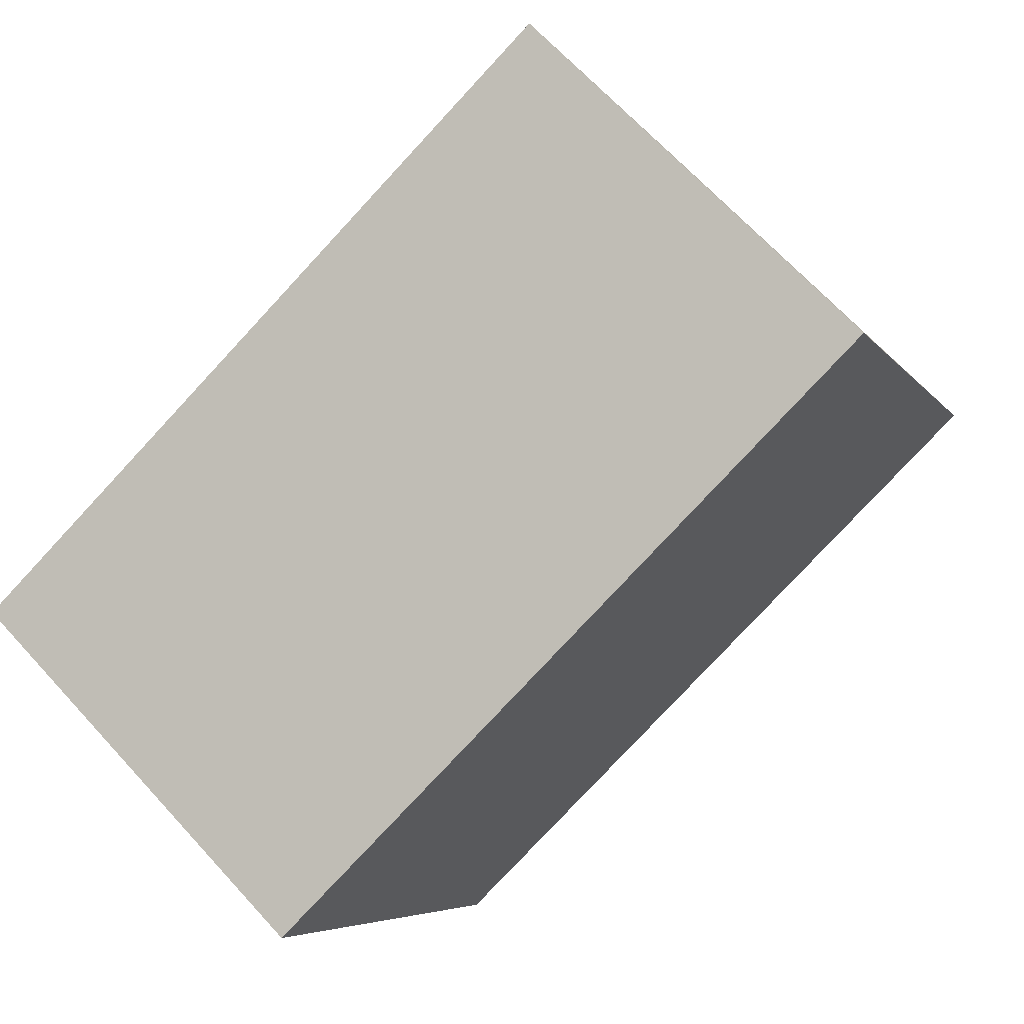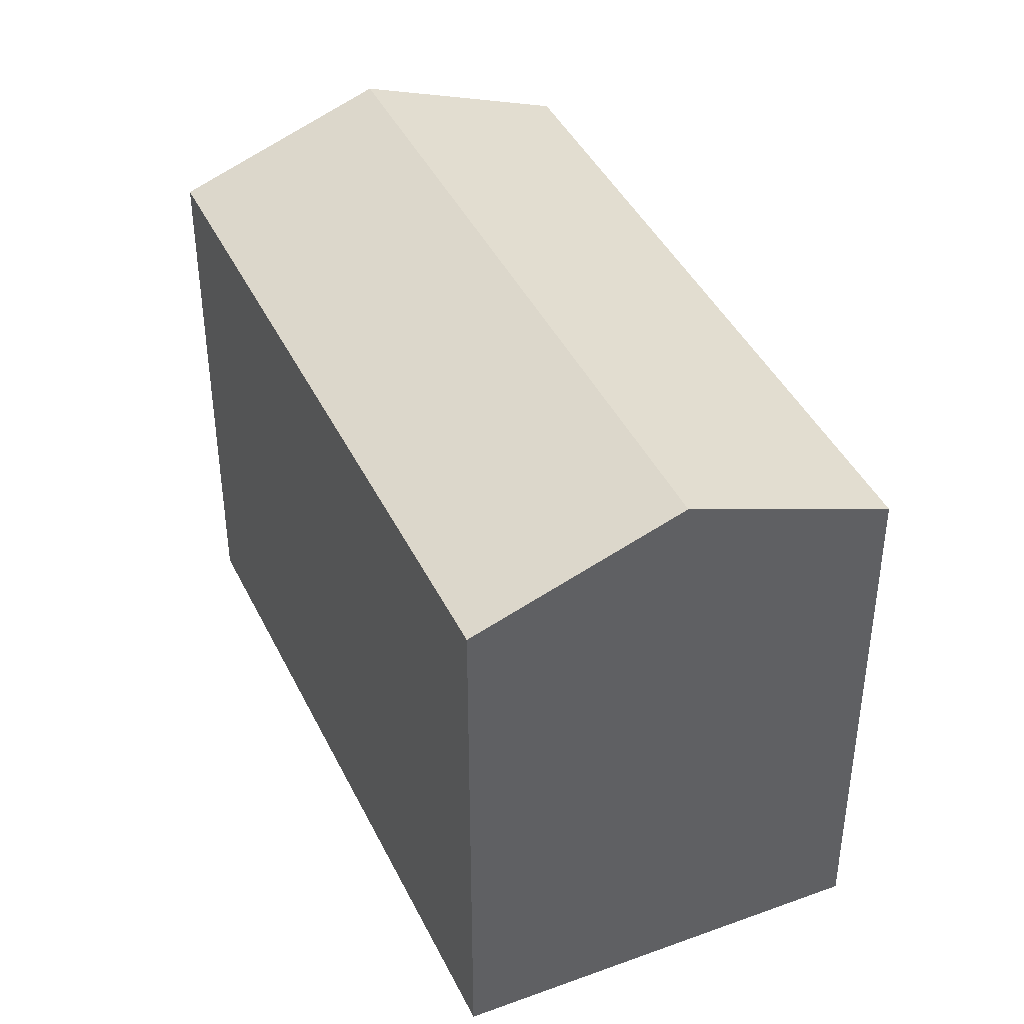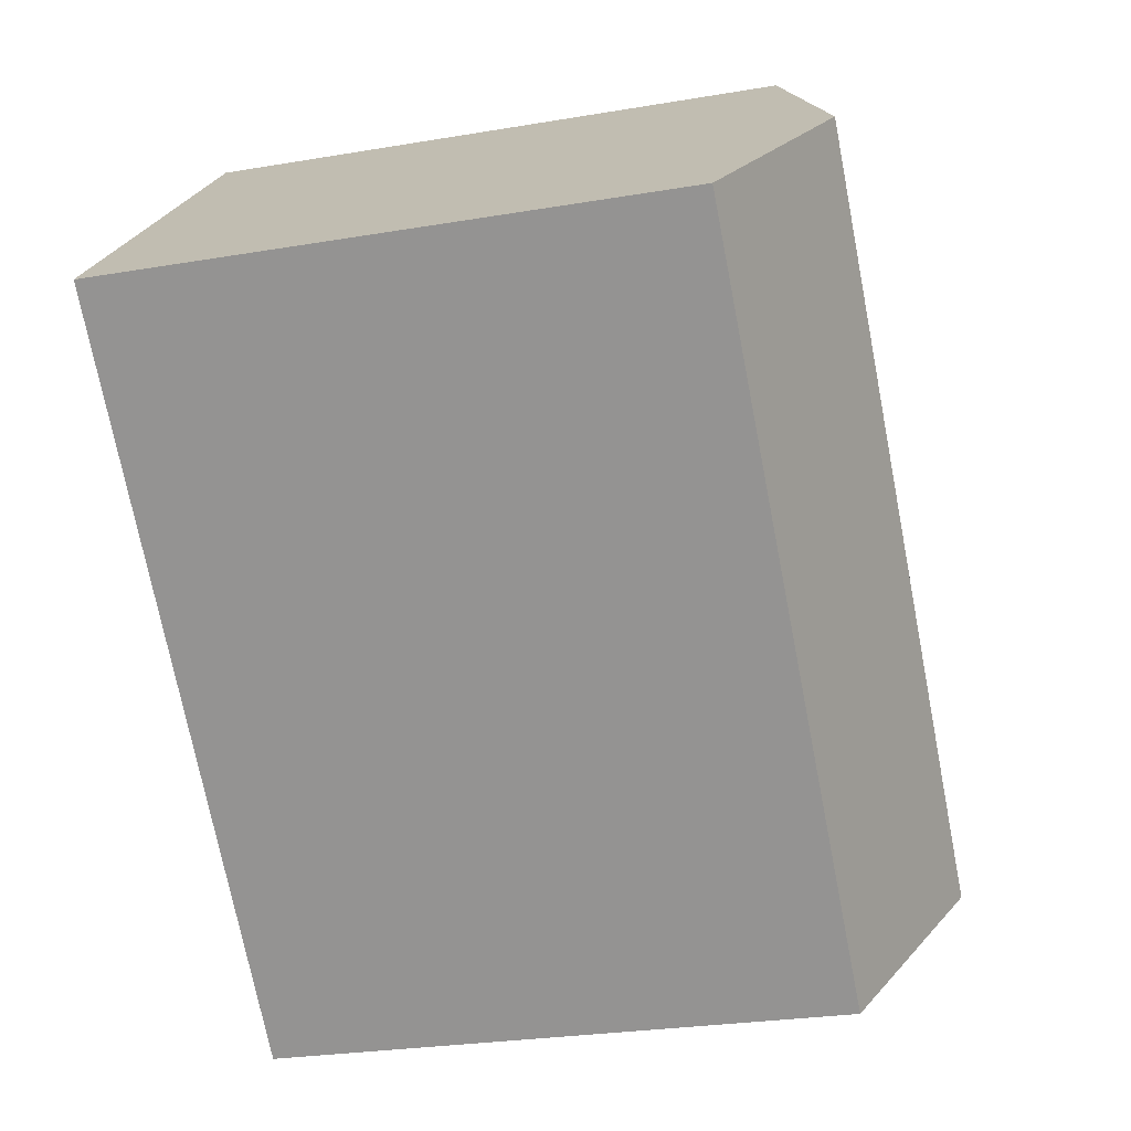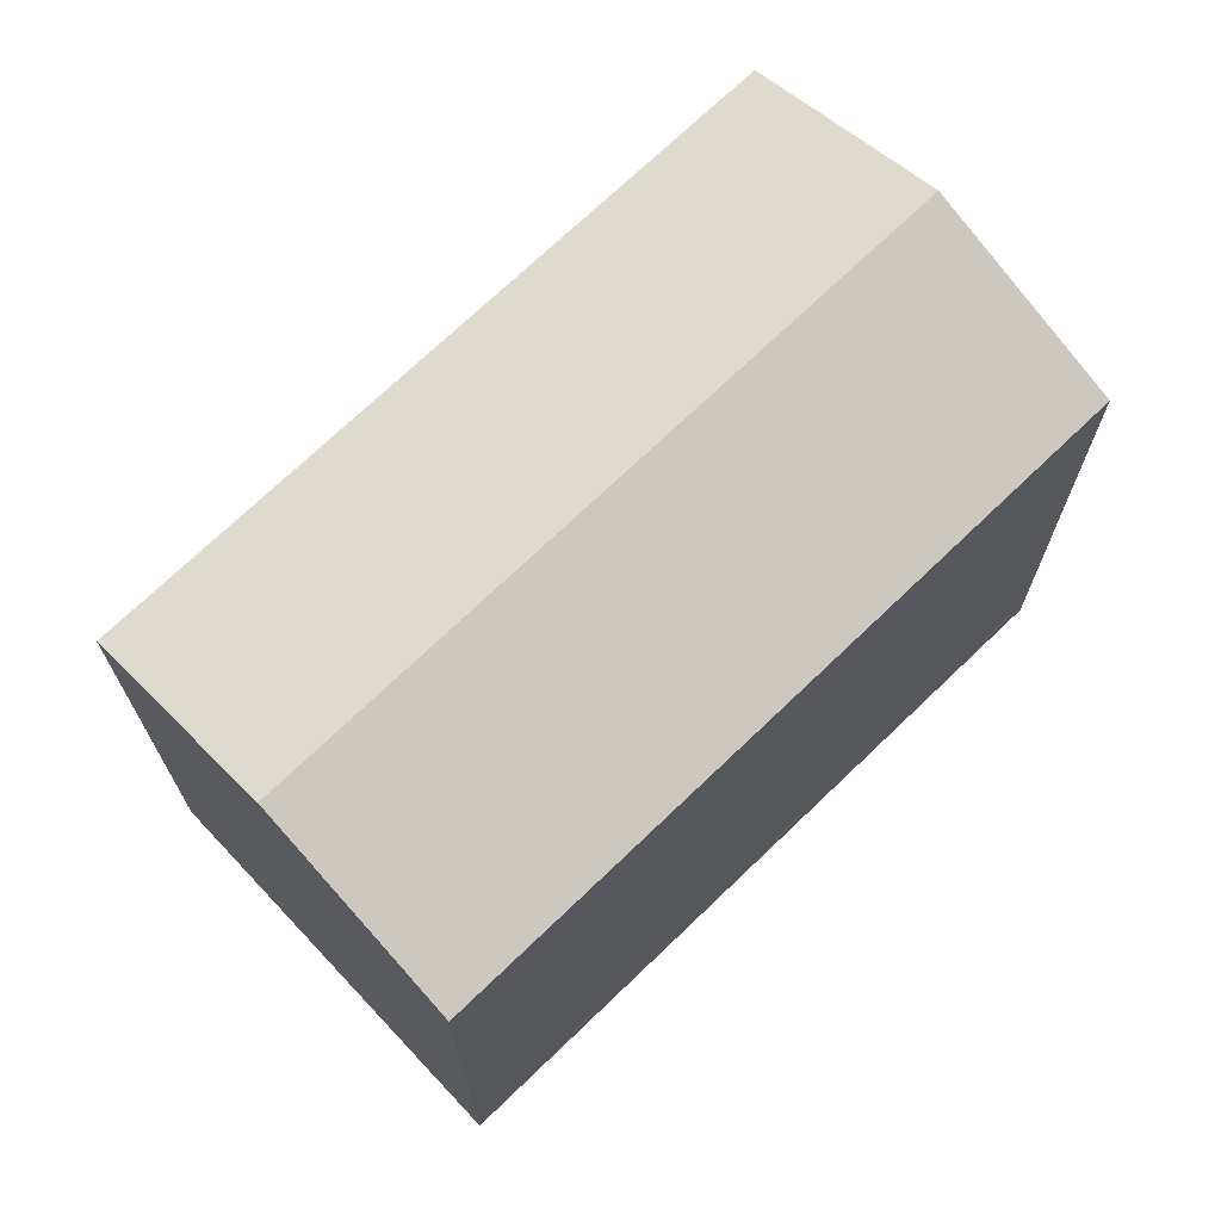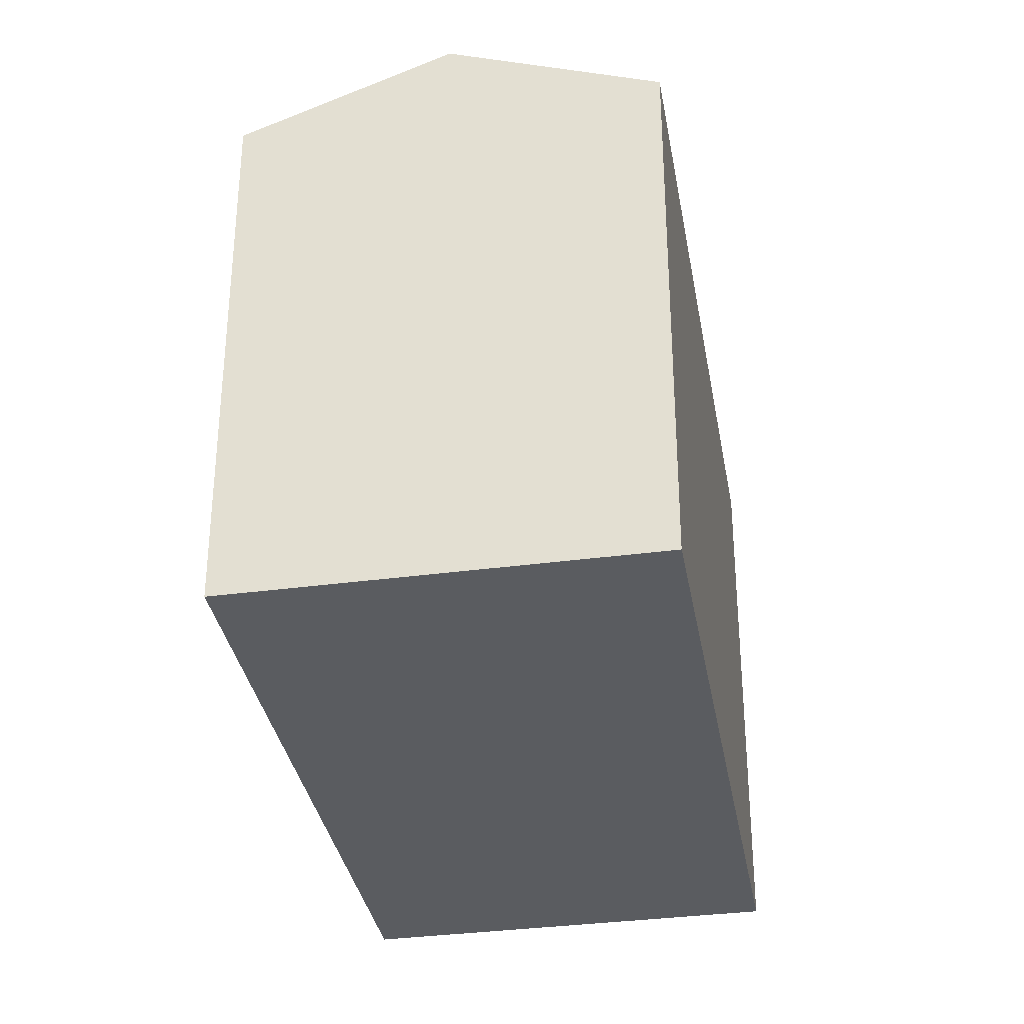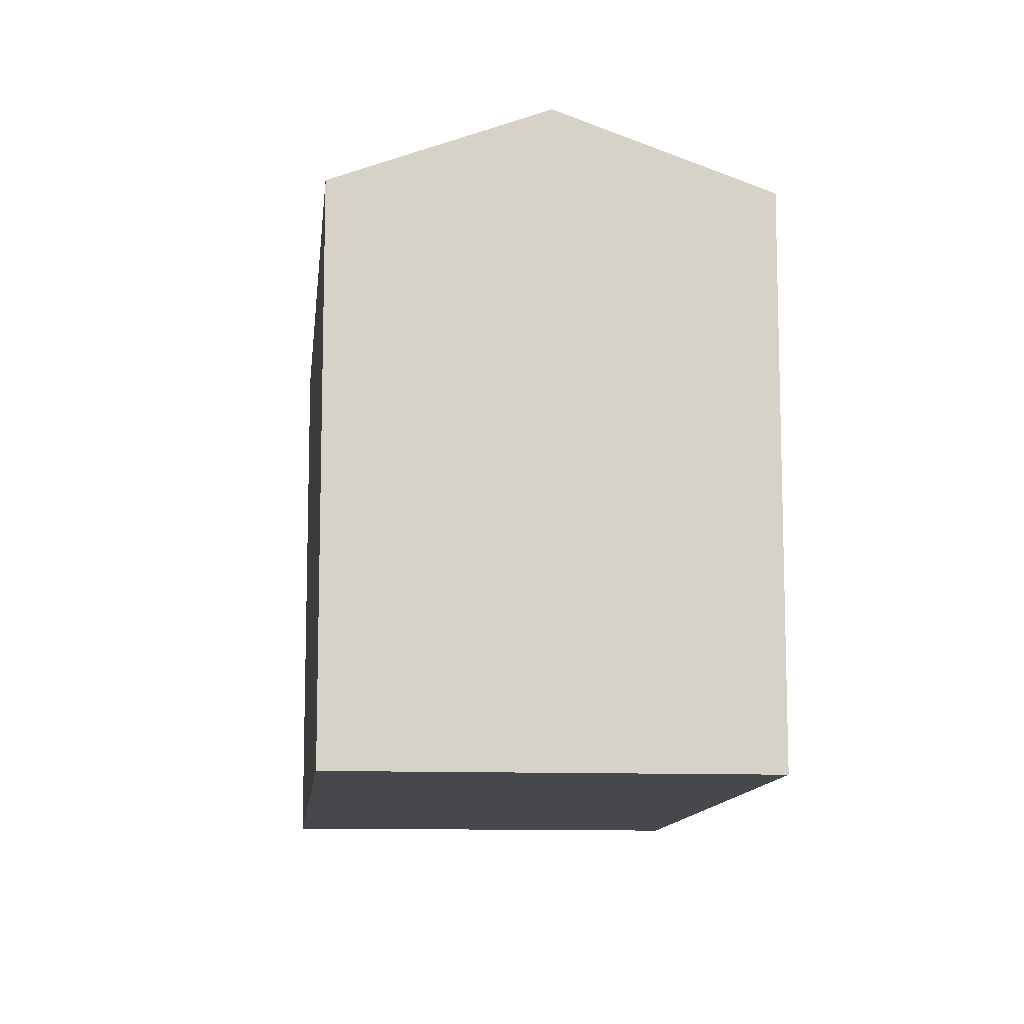
<metadata>
{"format":"obj","ext":"obj","renderer":"f3d","projection":"perspective","resolution":1024,"background":"white","views":[{"elev":-5.6,"azim":17.9,"up":"+Z"},{"elev":42.2,"azim":21.2,"up":"+Y"},{"elev":-25.6,"azim":105.4,"up":"+Z"},{"elev":71.5,"azim":-88.3,"up":"+Y"},{"elev":-33.9,"azim":55.3,"up":"+Y"},{"elev":-11.4,"azim":39.8,"up":"+Y"}]}
</metadata>
<code>
v  25.63 16.82 6.903
v  16.42 -9.845e-16 16.08
v  25.63 -4.227e-16 6.903
v  16.42 16.82 16.08
v  21.02 19.17 11.49
v  0 0 0
v  0.0003591 16.82 -0.0005333
v  9.215 5.618e-16 -9.175
v  9.215 16.82 -9.176
v  4.608 19.17 -4.588
g defaultobject
f 1 2 3
f 2 1 4
f 4 1 5
f 4 6 2
f 6 4 7
f 7 8 6
f 8 7 9
f 9 7 10
f 8 1 3
f 1 8 9
f 2 8 3
f 8 2 6
f 10 4 5
f 4 10 7
f 9 5 1
f 5 9 10

</code>
